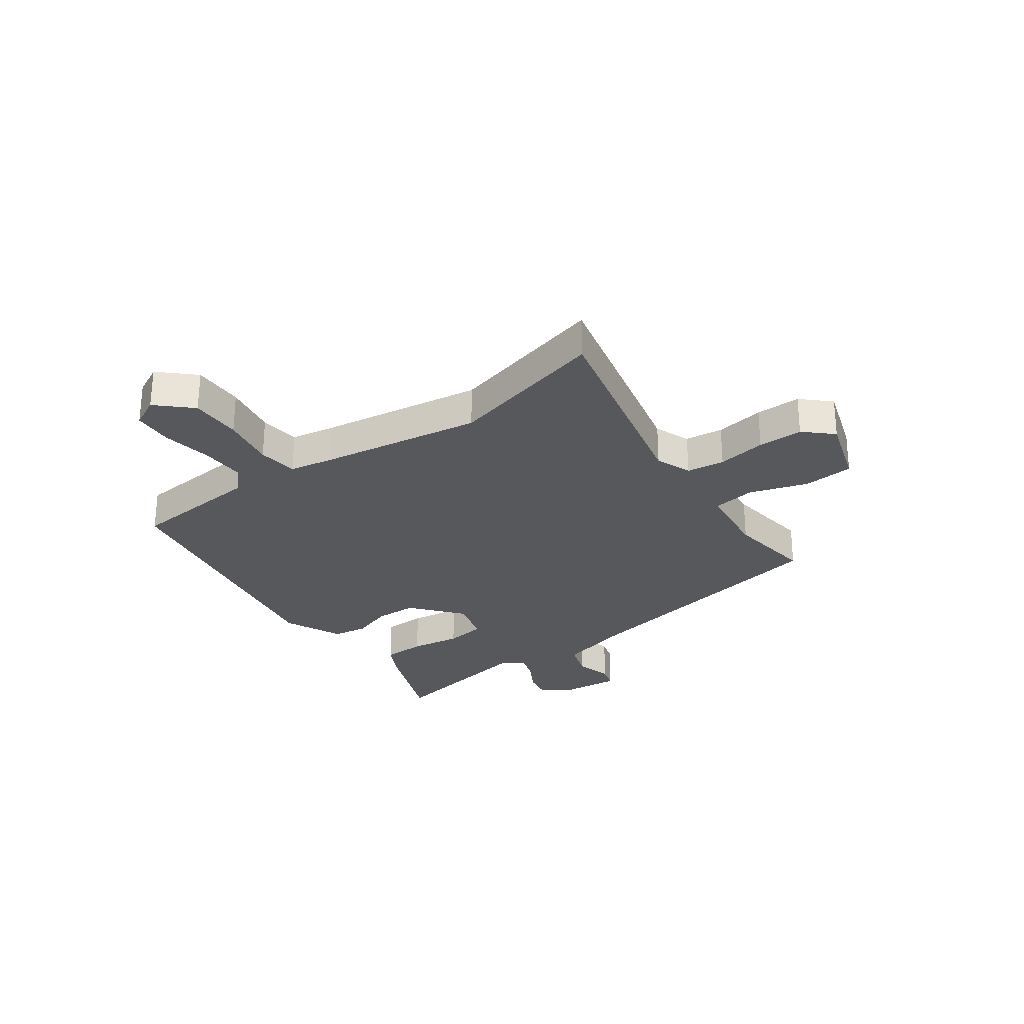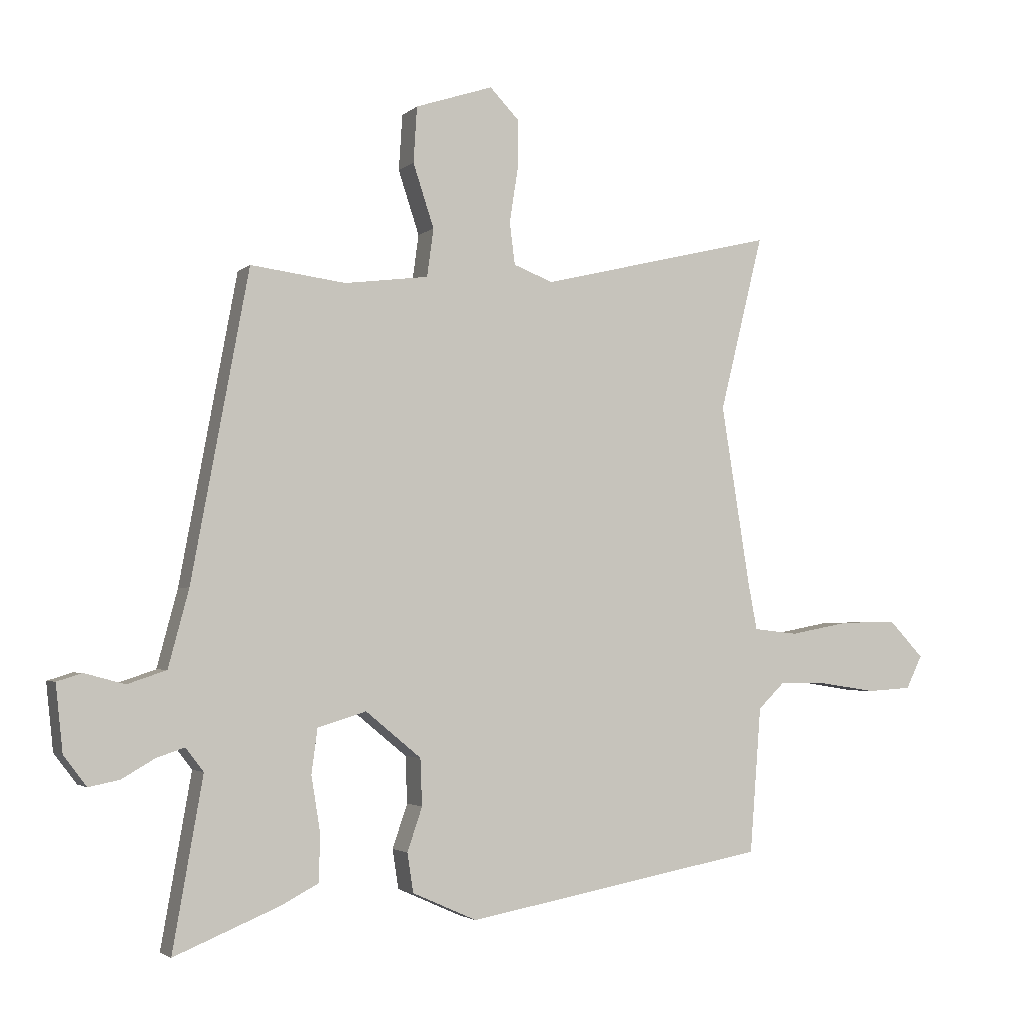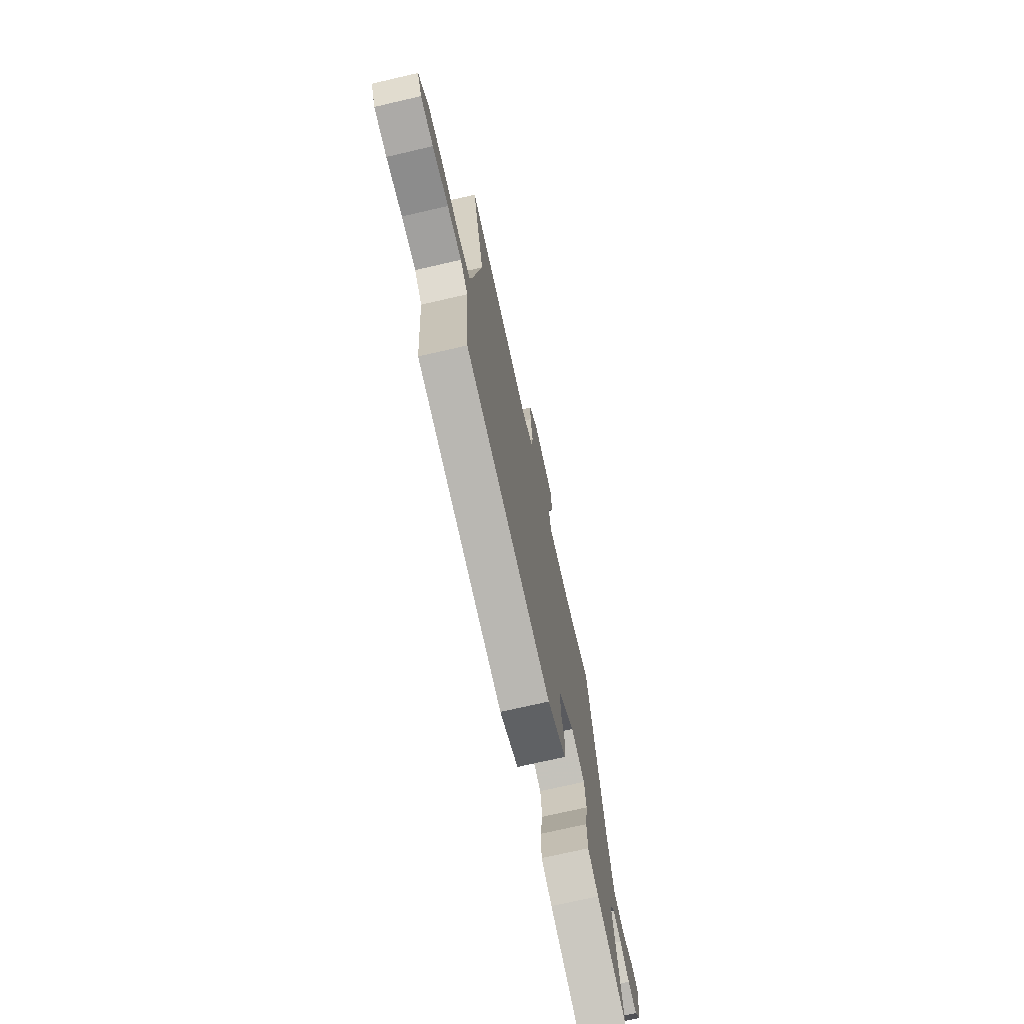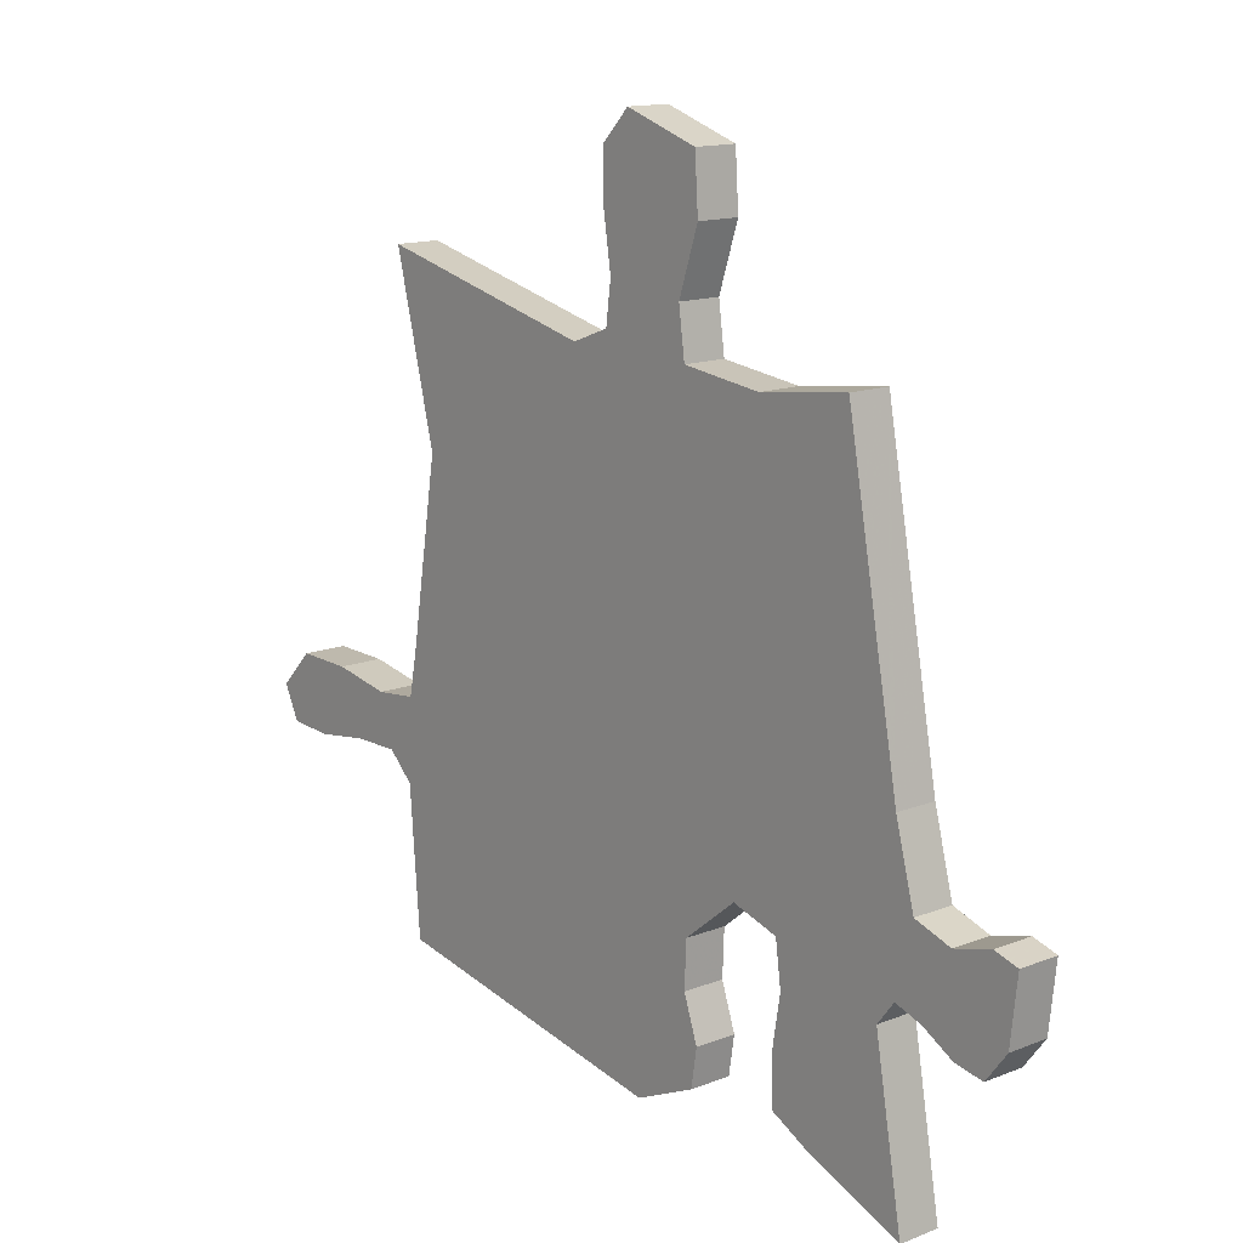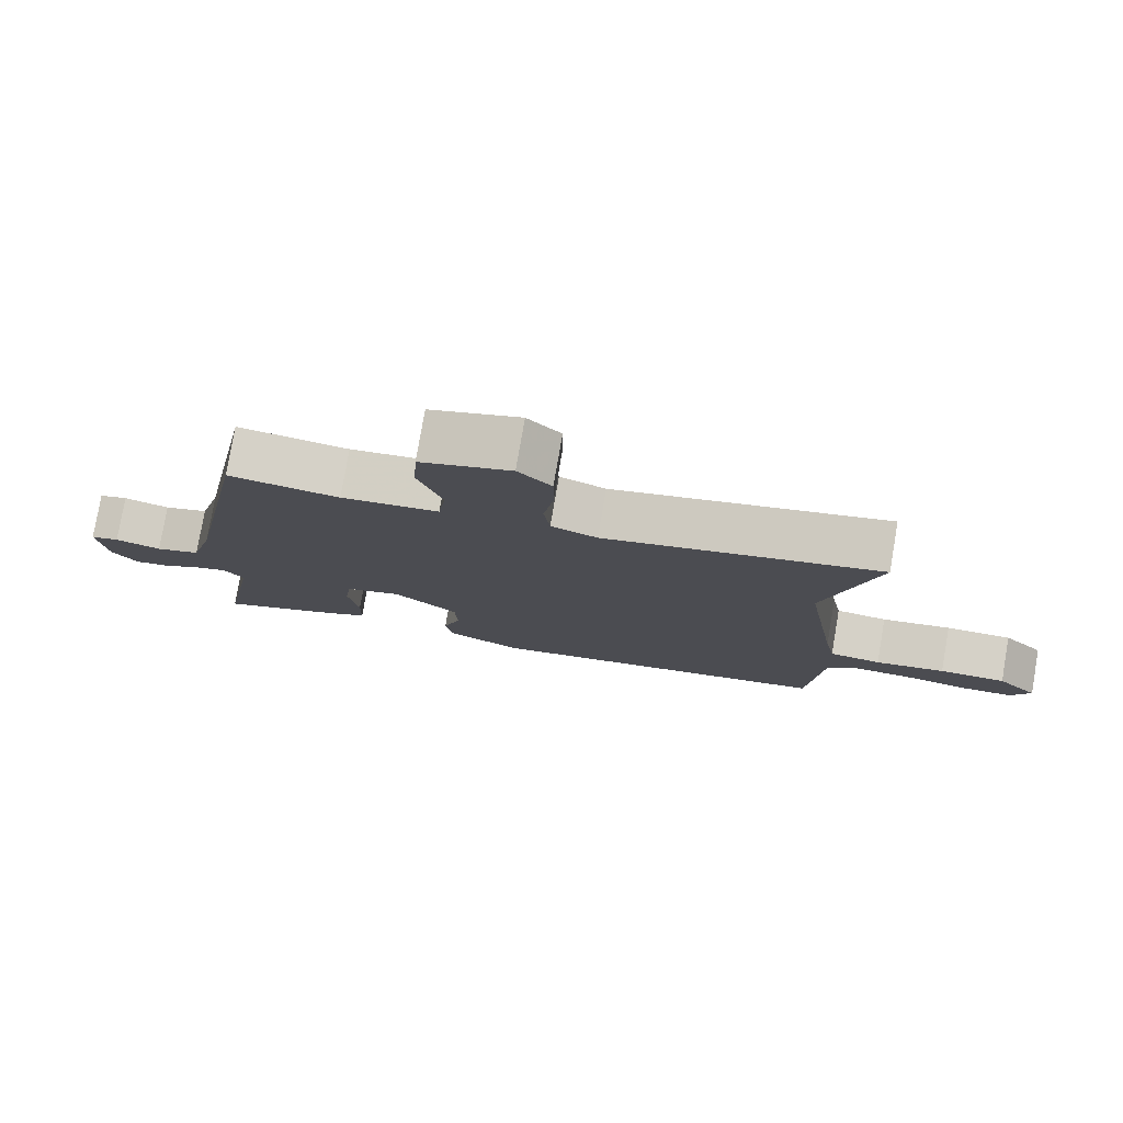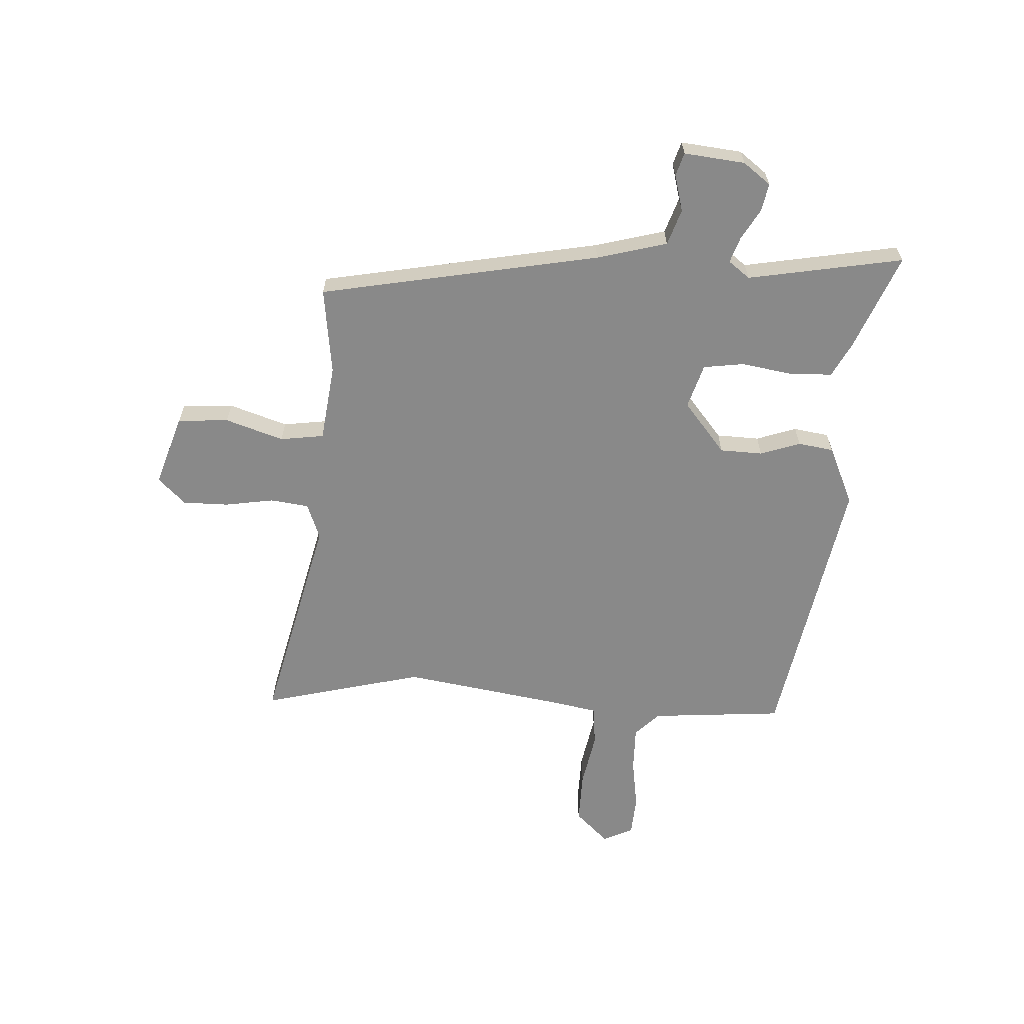
<metadata>
{"format":"obj","ext":"obj","renderer":"f3d","projection":"perspective","resolution":1024,"background":"white","views":[{"elev":-27.9,"azim":-53.8,"up":"+Y"},{"elev":-2.9,"azim":157.4,"up":"+Z"},{"elev":-72.4,"azim":-77.0,"up":"+Z"},{"elev":14.2,"azim":49.2,"up":"+Z"},{"elev":78.6,"azim":-170.2,"up":"+Z"},{"elev":-63.1,"azim":87.0,"up":"+Y"}]}
</metadata>
<code>
v 0.388 0.07 0.504
v 0.483 0.07 -0.007
v 0.517 0.07 -0.135
v 0.582 0.07 -0.157
v 0.649 0.07 -0.139
v 0.691 0.07 -0.152
v 0.679 0.07 -0.263
v 0.641 0.07 -0.313
v 0.59 0.07 -0.303
v 0.535 0.07 -0.271
v 0.488 0.07 -0.255
v 0.458 0.07 -0.294
v 0.508 0.07 -0.578
v 0.333 0.07 -0.506
v 0.27 0.07 -0.473
v 0.268 0.07 -0.394
v 0.283 0.07 -0.302
v 0.273 0.07 -0.228
v 0.192 0.07 -0.203
v 0.099 0.07 -0.279
v 0.096 0.07 -0.357
v 0.121 0.07 -0.43
v 0.111 0.07 -0.495
v 0.003 0.07 -0.543
v -0.502 0.07 -0.45
v -0.521 0.07 -0.207
v -0.565 0.07 -0.164
v -0.648 0.07 -0.165
v -0.741 0.07 -0.179
v -0.815 0.07 -0.174
v -0.842 0.07 -0.119
v -0.784 0.07 -0.058
v -0.689 0.07 -0.06
v -0.589 0.07 -0.079
v -0.515 0.07 -0.071
v -0.5 0.07 0.007
v -0.452 0.07 0.307
v -0.525 0.07 0.601
v -0.132 0.07 0.506
v -0.066 0.07 0.531
v -0.057 0.07 0.601
v -0.071 0.07 0.691
v -0.071 0.07 0.774
v -0.023 0.07 0.824
v 0.107 0.07 0.781
v 0.113 0.07 0.688
v 0.078 0.07 0.582
v 0.089 0.07 0.502
v 0.229 0.07 0.484
v 0.388 0 0.504
v 0.483 0 -0.007
v 0.517 0 -0.135
v 0.582 0 -0.157
v 0.649 0 -0.139
v 0.691 0 -0.152
v 0.679 0 -0.263
v 0.641 0 -0.313
v 0.59 0 -0.303
v 0.535 0 -0.271
v 0.488 0 -0.255
v 0.458 0 -0.294
v 0.508 0 -0.578
v 0.333 0 -0.506
v 0.27 0 -0.473
v 0.268 0 -0.394
v 0.283 0 -0.302
v 0.273 0 -0.228
v 0.192 0 -0.203
v 0.099 0 -0.279
v 0.096 0 -0.357
v 0.121 0 -0.43
v 0.111 0 -0.495
v 0.003 0 -0.543
v -0.502 0 -0.45
v -0.521 0 -0.207
v -0.565 0 -0.164
v -0.648 0 -0.165
v -0.741 0 -0.179
v -0.815 0 -0.174
v -0.842 0 -0.119
v -0.784 0 -0.058
v -0.689 0 -0.06
v -0.589 0 -0.079
v -0.515 0 -0.071
v -0.5 0 0.007
v -0.452 0 0.307
v -0.525 0 0.601
v -0.132 0 0.506
v -0.066 0 0.531
v -0.057 0 0.601
v -0.071 0 0.691
v -0.071 0 0.774
v -0.023 0 0.824
v 0.107 0 0.781
v 0.113 0 0.688
v 0.078 0 0.582
v 0.089 0 0.502
v 0.229 0 0.484
f 45 46 47
f 44 45 47
f 43 44 47
f 42 43 47
f 41 42 47
f 40 41 47 48
f 39 40 48
f 37 38 39
f 39 48 49
f 37 39 49
f 36 37 49
f 32 33 34
f 31 32 34
f 30 31 34
f 29 30 34
f 28 29 34
f 27 28 34 35
f 26 27 35
f 26 35 36
f 25 26 36
f 24 25 36
f 23 24 36
f 22 23 36
f 21 22 36
f 15 16 17
f 14 15 17
f 13 14 17
f 12 13 17
f 11 12 17 18
f 8 9 10
f 7 8 10
f 6 7 10
f 5 6 10
f 4 5 10
f 3 4 10 11
f 11 18 19
f 3 11 19
f 2 3 19
f 1 2 19
f 49 1 19
f 36 49 19
f 20 21 36
f 19 20 36
f 96 95 94
f 96 94 93
f 96 93 92
f 96 92 91
f 96 91 90
f 97 96 90 89
f 97 89 88
f 88 87 86
f 98 97 88
f 98 88 86
f 98 86 85
f 83 82 81
f 83 81 80
f 83 80 79
f 83 79 78
f 83 78 77
f 84 83 77 76
f 84 76 75
f 85 84 75
f 85 75 74
f 85 74 73
f 85 73 72
f 85 72 71
f 85 71 70
f 66 65 64
f 66 64 63
f 66 63 62
f 66 62 61
f 67 66 61 60
f 59 58 57
f 59 57 56
f 59 56 55
f 59 55 54
f 59 54 53
f 60 59 53 52
f 68 67 60
f 68 60 52
f 68 52 51
f 68 51 50
f 68 50 98
f 68 98 85
f 85 70 69
f 85 69 68
f 1 50 51 2
f 2 51 52 3
f 3 52 53 4
f 4 53 54 5
f 5 54 55 6
f 6 55 56 7
f 7 56 57 8
f 8 57 58 9
f 9 58 59 10
f 10 59 60 11
f 11 60 61 12
f 12 61 62 13
f 13 62 63 14
f 14 63 64 15
f 15 64 65 16
f 16 65 66 17
f 17 66 67 18
f 18 67 68 19
f 19 68 69 20
f 20 69 70 21
f 21 70 71 22
f 22 71 72 23
f 23 72 73 24
f 24 73 74 25
f 25 74 75 26
f 26 75 76 27
f 27 76 77 28
f 28 77 78 29
f 29 78 79 30
f 30 79 80 31
f 31 80 81 32
f 32 81 82 33
f 33 82 83 34
f 34 83 84 35
f 35 84 85 36
f 36 85 86 37
f 37 86 87 38
f 38 87 88 39
f 39 88 89 40
f 40 89 90 41
f 41 90 91 42
f 42 91 92 43
f 43 92 93 44
f 44 93 94 45
f 45 94 95 46
f 46 95 96 47
f 47 96 97 48
f 48 97 98 49
f 49 98 50 1

</code>
